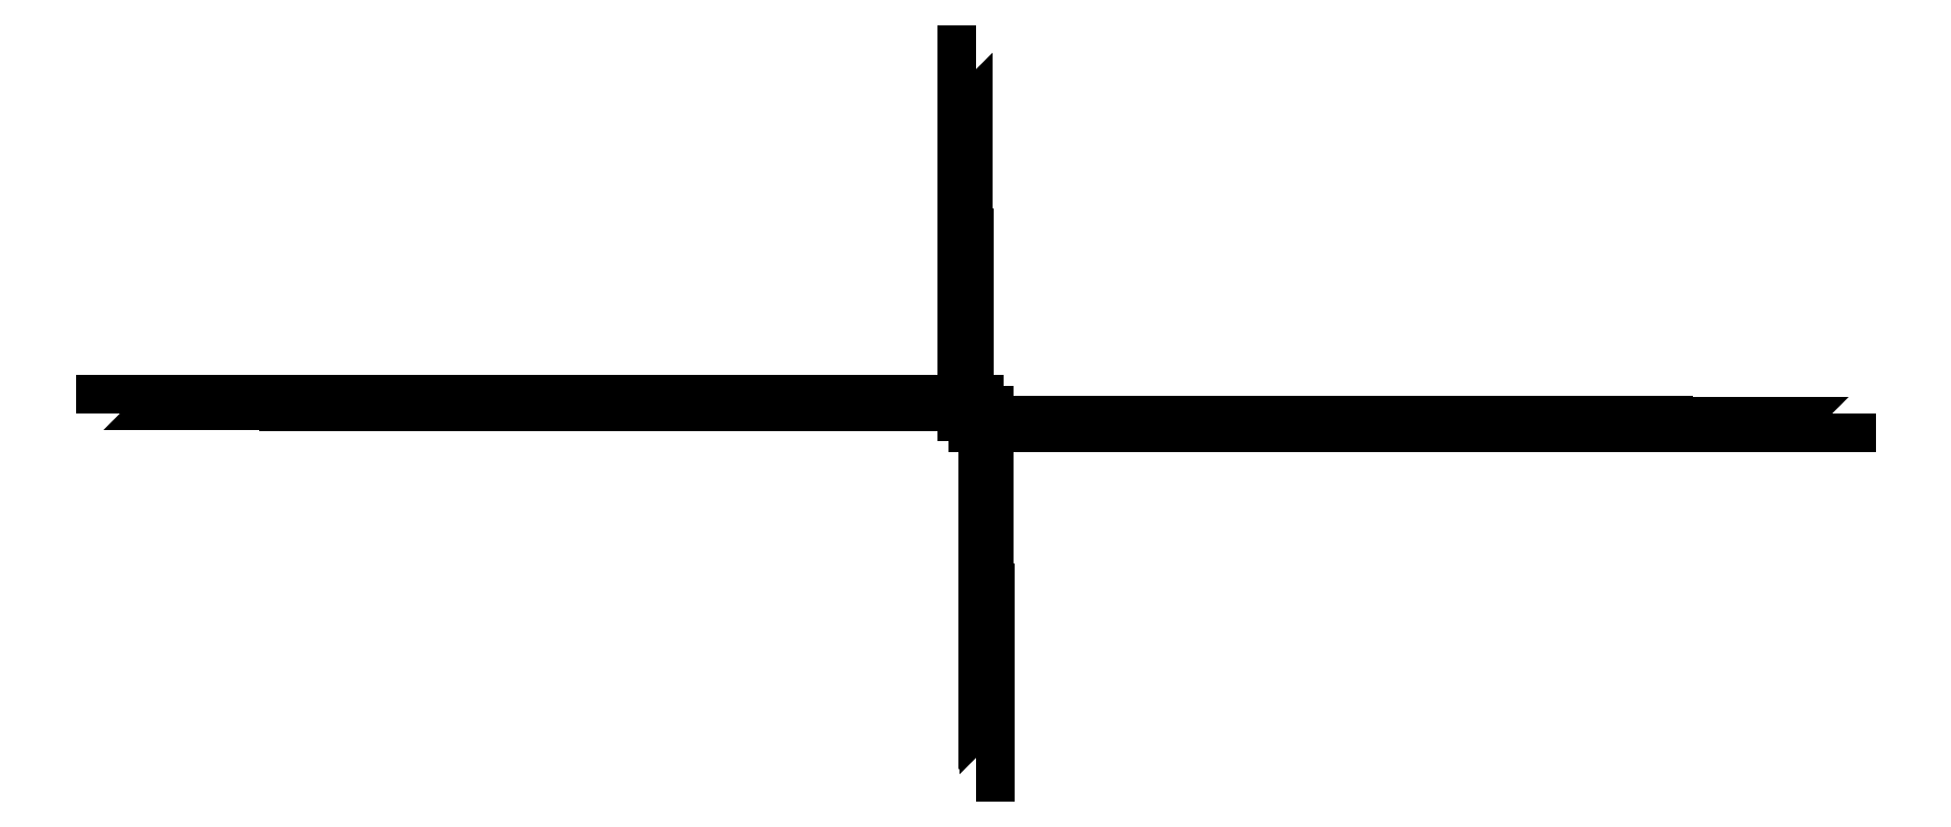
<metadata>
{"format":"dxf","ext":"dxf","renderer":"ezdxf+matplotlib","layout":"modelspace","background":"white","min_lineweight":24,"dpi":150}
</metadata>
<code>
0
SECTION
2
ENTITIES
0
INSERT
8
0
2
EE2_BEG_00-EE2_END_00-L
10
0
20
0
30
0
0
INSERT
8
0
2
EE2_BEG_01-EE2_END_01-L
10
0
20
0
30
0
0
INSERT
8
0
2
EE2_BEG_02-EE2_END_02-L
10
0
20
0
30
0
0
INSERT
8
0
2
EE2_BEG_03-EE2_END_03-L
10
0
20
0
30
0
0
INSERT
8
0
2
EE2_BEG_04-EE2_END_04-L
10
0
20
0
30
0
0
INSERT
8
0
2
EE2_BEG_05-EE2_END_05-L
10
0
20
0
30
0
0
INSERT
8
0
2
EE2_BEG_06-EE2_END_06-L
10
0
20
0
30
0
0
INSERT
8
0
2
EE2_BEG_07-EE2_END_07-L
10
0
20
0
30
0
0
INSERT
8
0
2
EE2_BEG_00-EE2_END_00-R
10
0
20
0
30
0
0
INSERT
8
0
2
EE2_BEG_01-EE2_END_01-R
10
0
20
0
30
0
0
INSERT
8
0
2
EE2_BEG_02-EE2_END_02-R
10
0
20
0
30
0
0
INSERT
8
0
2
EE2_BEG_03-EE2_END_03-R
10
0
20
0
30
0
0
INSERT
8
0
2
EE2_BEG_04-EE2_END_04-R
10
0
20
0
30
0
0
INSERT
8
0
2
EE2_BEG_05-EE2_END_05-R
10
0
20
0
30
0
0
INSERT
8
0
2
EE2_BEG_06-EE2_END_06-R
10
0
20
0
30
0
0
INSERT
8
0
2
EE2_BEG_07-EE2_END_07-R
10
0
20
0
30
0
0
INSERT
8
0
2
WW2_BEG_00-WW2_END_00-L
10
0
20
0
30
0
0
INSERT
8
0
2
WW2_BEG_01-WW2_END_01-L
10
0
20
0
30
0
0
INSERT
8
0
2
WW2_BEG_02-WW2_END_02-L
10
0
20
0
30
0
0
INSERT
8
0
2
WW2_BEG_03-WW2_END_03-L
10
0
20
0
30
0
0
INSERT
8
0
2
WW2_BEG_04-WW2_END_04-L
10
0
20
0
30
0
0
INSERT
8
0
2
WW2_BEG_05-WW2_END_05-L
10
0
20
0
30
0
0
INSERT
8
0
2
WW2_BEG_06-WW2_END_06-L
10
0
20
0
30
0
0
INSERT
8
0
2
WW2_BEG_07-WW2_END_07-L
10
0
20
0
30
0
0
INSERT
8
0
2
WW2_BEG_00-WW2_END_00-R
10
0
20
0
30
0
0
INSERT
8
0
2
WW2_BEG_01-WW2_END_01-R
10
0
20
0
30
0
0
INSERT
8
0
2
WW2_BEG_02-WW2_END_02-R
10
0
20
0
30
0
0
INSERT
8
0
2
WW2_BEG_03-WW2_END_03-R
10
0
20
0
30
0
0
INSERT
8
0
2
WW2_BEG_04-WW2_END_04-R
10
0
20
0
30
0
0
INSERT
8
0
2
WW2_BEG_05-WW2_END_05-R
10
0
20
0
30
0
0
INSERT
8
0
2
WW2_BEG_06-WW2_END_06-R
10
0
20
0
30
0
0
INSERT
8
0
2
WW2_BEG_07-WW2_END_07-R
10
0
20
0
30
0
0
INSERT
8
0
2
NN2_BEG_00-NN2_END_00
10
0
20
0
30
0
0
INSERT
8
0
2
NN2_BEG_01-NN2_END_01
10
0
20
0
30
0
0
INSERT
8
0
2
NN2_BEG_02-NN2_END_02
10
0
20
0
30
0
0
INSERT
8
0
2
NN2_BEG_03-NN2_END_03
10
0
20
0
30
0
0
INSERT
8
0
2
NN2_BEG_04-NN2_END_04
10
0
20
0
30
0
0
INSERT
8
0
2
NN2_BEG_05-NN2_END_05
10
0
20
0
30
0
0
INSERT
8
0
2
NN2_BEG_06-NN2_END_06
10
0
20
0
30
0
0
INSERT
8
0
2
NN2_BEG_07-NN2_END_07
10
0
20
0
30
0
0
INSERT
8
0
2
SS2_BEG_00-SS2_END_00
10
0
20
0
30
0
0
INSERT
8
0
2
SS2_BEG_01-SS2_END_01
10
0
20
0
30
0
0
INSERT
8
0
2
SS2_BEG_02-SS2_END_02
10
0
20
0
30
0
0
INSERT
8
0
2
SS2_BEG_03-SS2_END_03
10
0
20
0
30
0
0
INSERT
8
0
2
SS2_BEG_04-SS2_END_04
10
0
20
0
30
0
0
INSERT
8
0
2
SS2_BEG_05-SS2_END_05
10
0
20
0
30
0
0
INSERT
8
0
2
SS2_BEG_06-SS2_END_06
10
0
20
0
30
0
0
INSERT
8
0
2
SS2_BEG_07-SS2_END_07
10
0
20
0
30
0
0
ENDSEC
0
EOF

</code>
